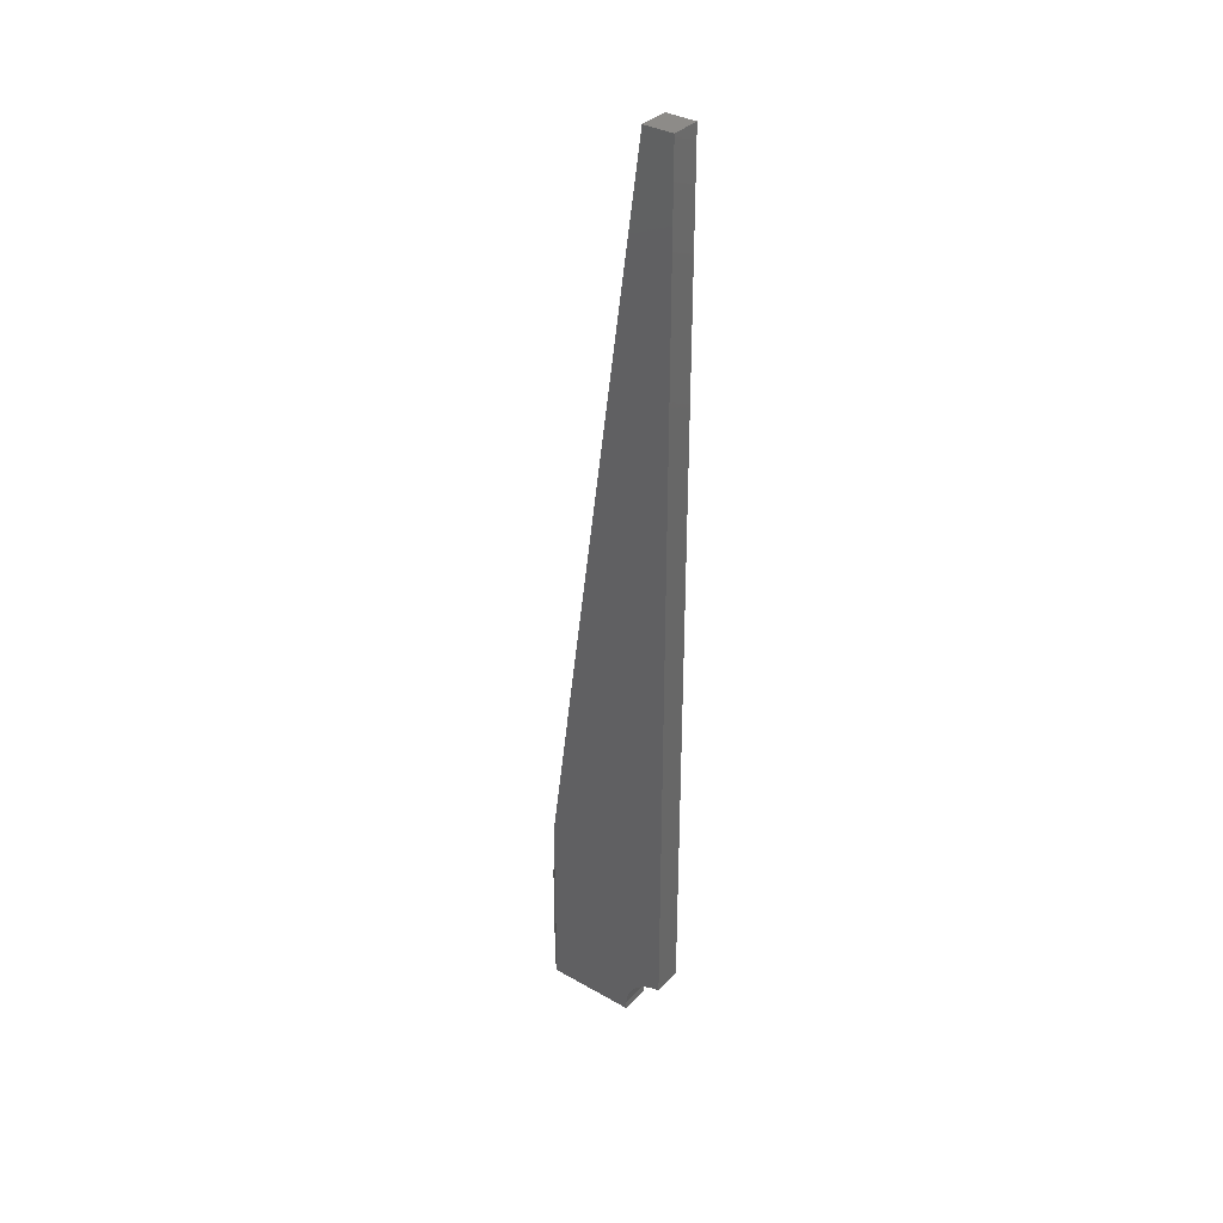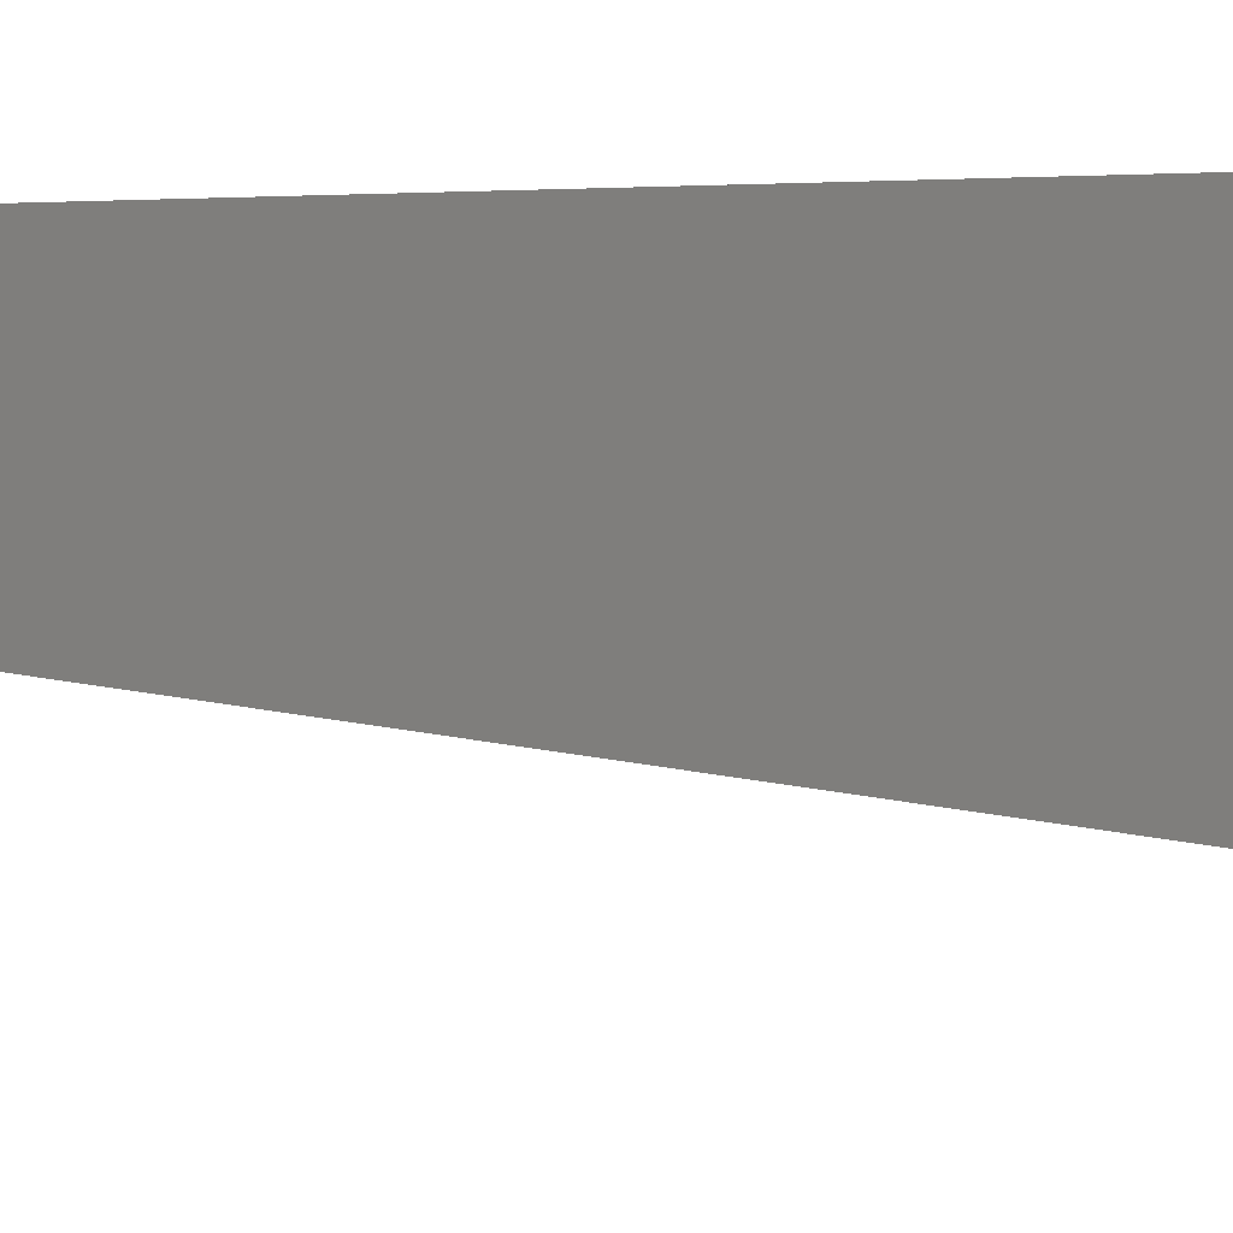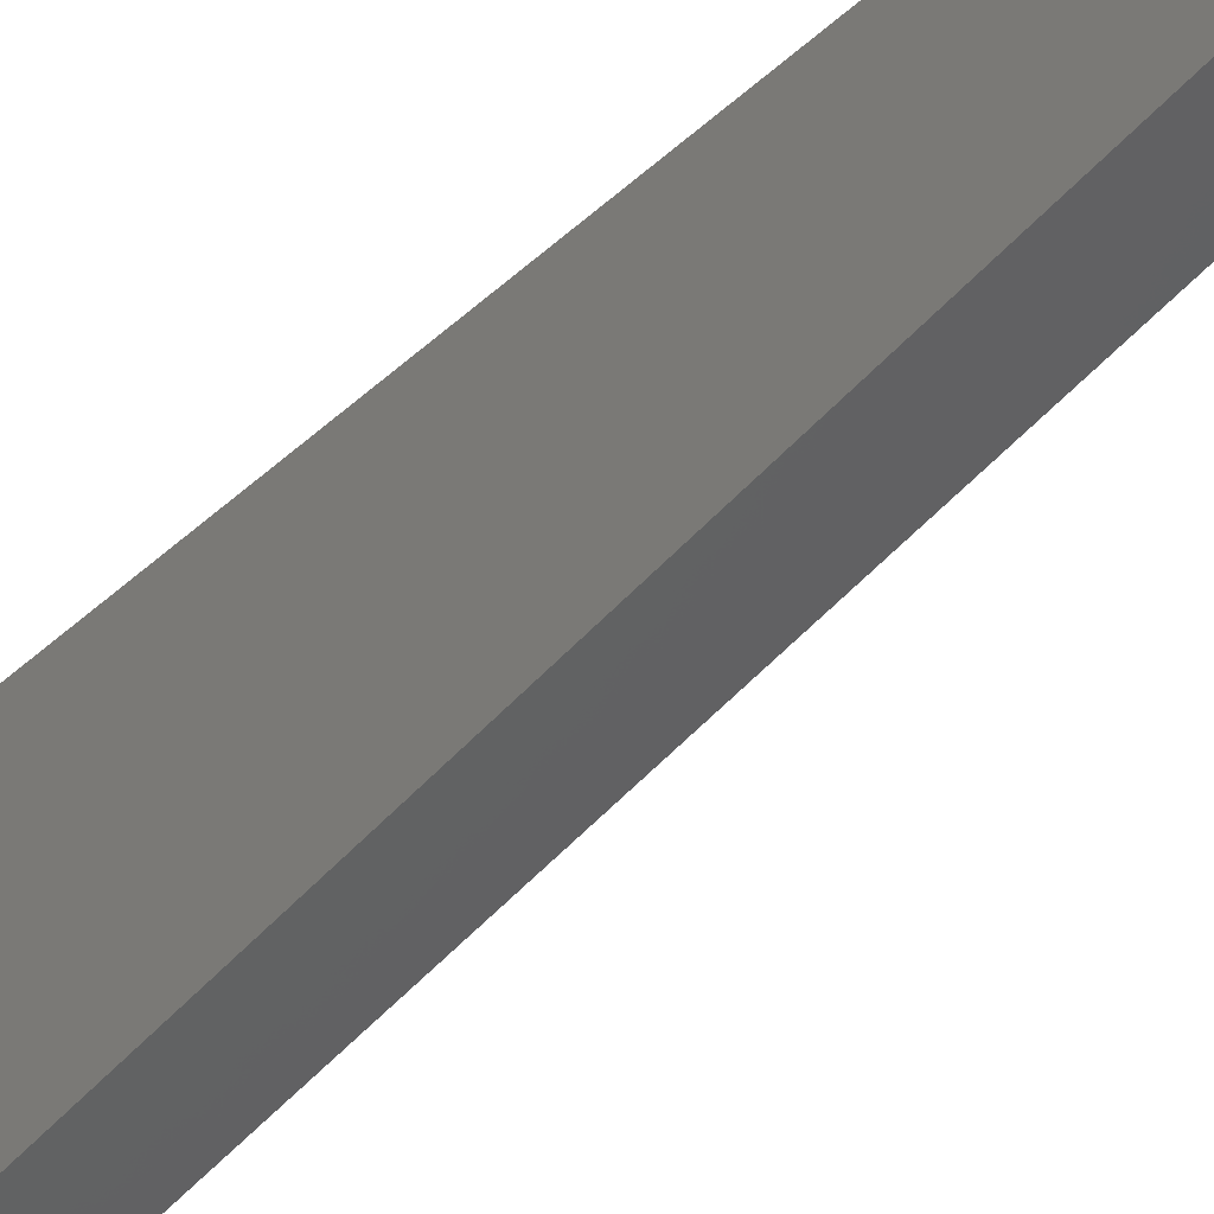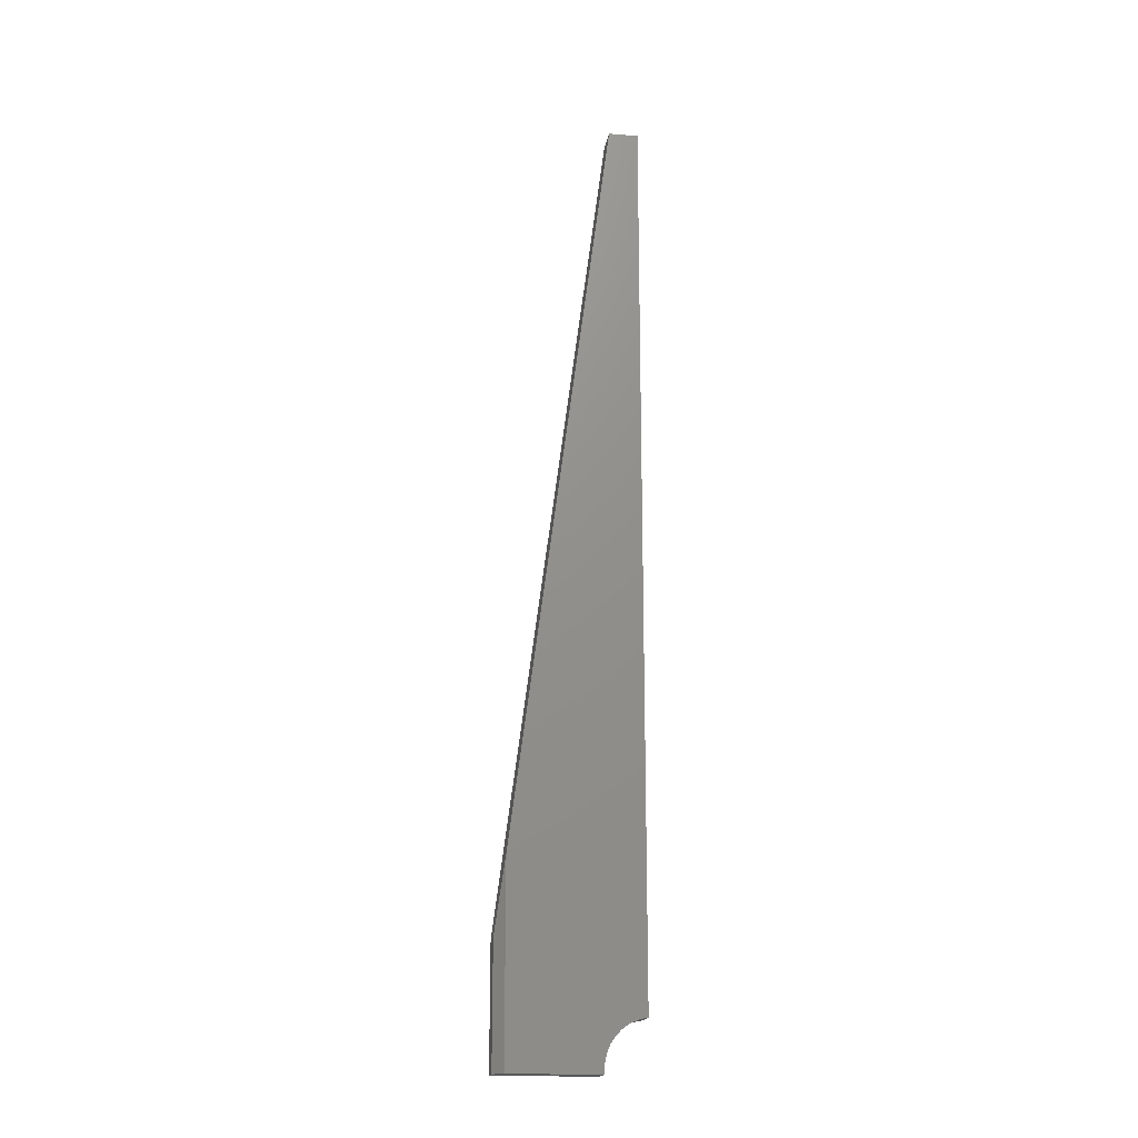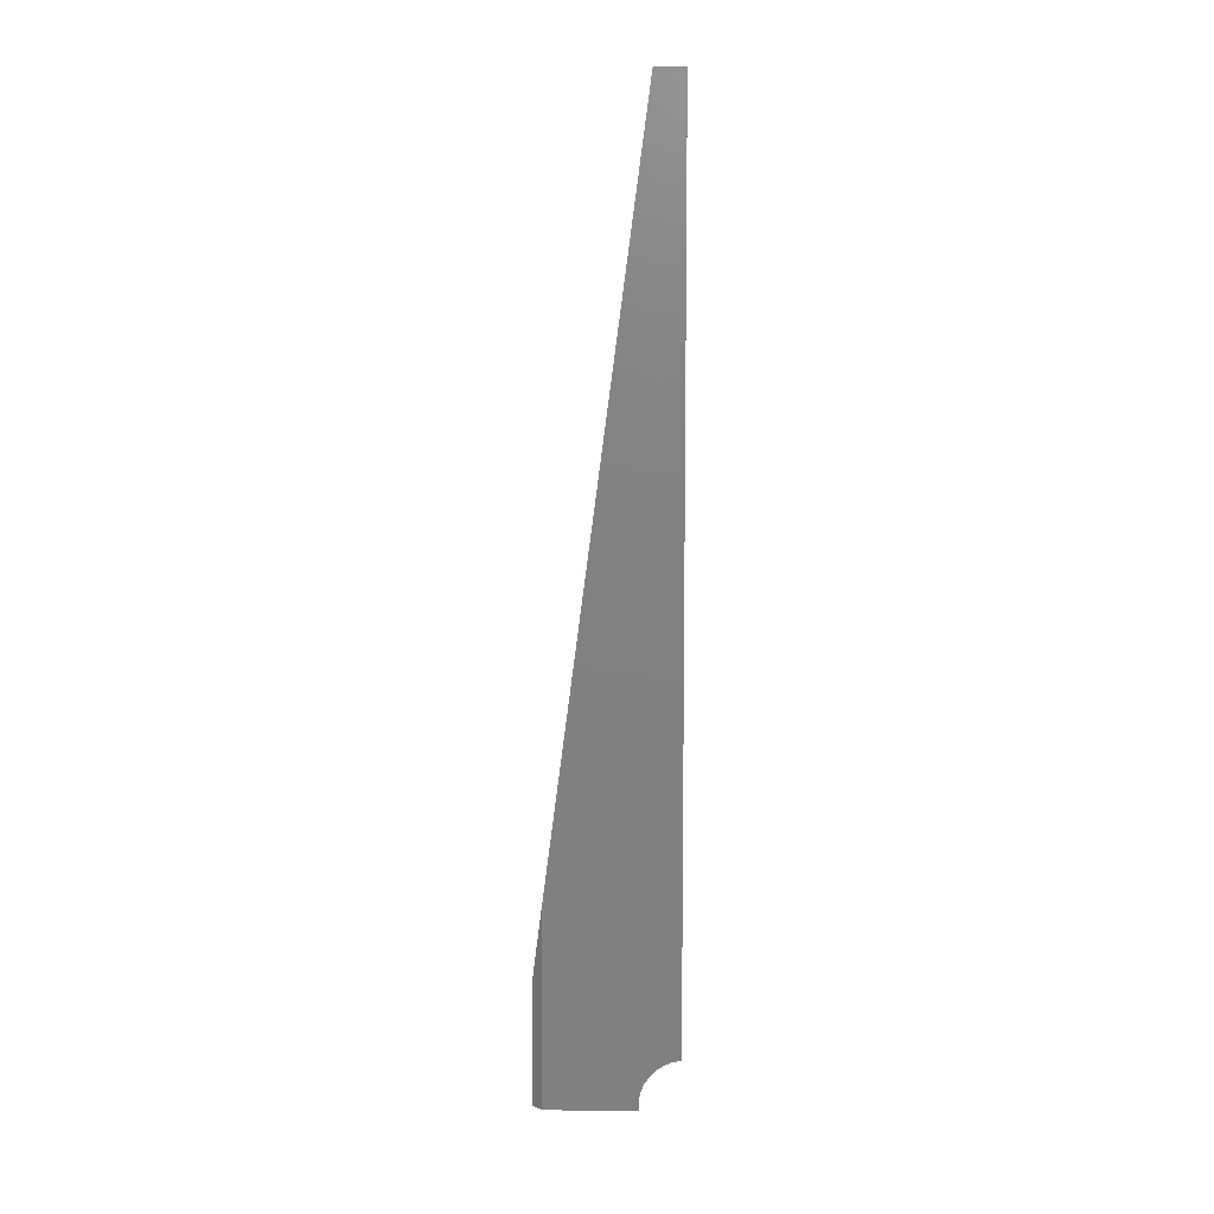
<metadata>
{"format":"stl","ext":"stl","renderer":"f3d","projection":"perspective","resolution":1024,"background":"white","views":[{"elev":35.2,"azim":127.0,"up":"+Z"},{"elev":-1.0,"azim":114.6,"up":"+Y"},{"elev":-39.1,"azim":-39.7,"up":"+Y"},{"elev":-18.3,"azim":81.2,"up":"+Z"},{"elev":8.8,"azim":91.8,"up":"+Z"}]}
</metadata>
<code>
# stl→obj: 28 verts, 52 faces
v 0.02344 -0.1016 -4.784e-19
v 0.02344 -0.03043 -4.834e-18
v 0.02344 -0.03052 0.007007
v 0.02344 -0.1016 0.1537
v 0.02344 -0.02923 0.0139
v 0.02344 -0.02663 0.0204
v 0.02344 -0.02281 0.02628
v 0.02344 -0.01792 0.03129
v 0.02344 -0.01214 0.03526
v 0.02344 -0.005704 0.03802
v 0.02344 0.001151 0.03947
v 0.02344 0.001151 0.75
v 0.02344 -0.02253 0.75
v 0.01562 -0.1094 0.09474
v 0 -0.1094 0.09474
v 0.01562 -0.1094 0
v 0 -0.1094 0
v 0 -0.02253 0.75
v 0 -0.03043 -4.834e-18
v 0 -0.03052 0.007007
v 0 0.001151 0.75
v 0 0.001151 0.03947
v 0 -0.005704 0.03802
v 0 -0.01214 0.03526
v 0 -0.01792 0.03129
v 0 -0.02281 0.02628
v 0 -0.02663 0.0204
v 0 -0.02923 0.0139
f 1 2 3
f 4 1 3
f 4 3 5
f 4 5 6
f 4 6 7
f 4 7 8
f 4 8 9
f 4 9 10
f 4 10 11
f 4 11 12
f 4 12 13
f 14 15 16
f 16 15 17
f 13 18 4
f 4 18 15
f 4 15 14
f 19 2 17
f 17 2 1
f 17 1 16
f 4 14 1
f 1 14 16
f 20 19 17
f 15 18 21
f 15 21 22
f 15 22 23
f 15 23 24
f 15 24 25
f 15 25 26
f 15 26 27
f 15 27 28
f 15 28 20
f 15 20 17
f 21 18 12
f 12 18 13
f 11 22 12
f 12 22 21
f 26 6 27
f 27 6 5
f 27 5 28
f 28 5 3
f 28 3 20
f 20 3 2
f 20 2 19
f 6 26 7
f 7 26 25
f 7 25 8
f 8 25 24
f 8 24 9
f 9 24 23
f 9 23 10
f 10 23 22
f 10 22 11

</code>
